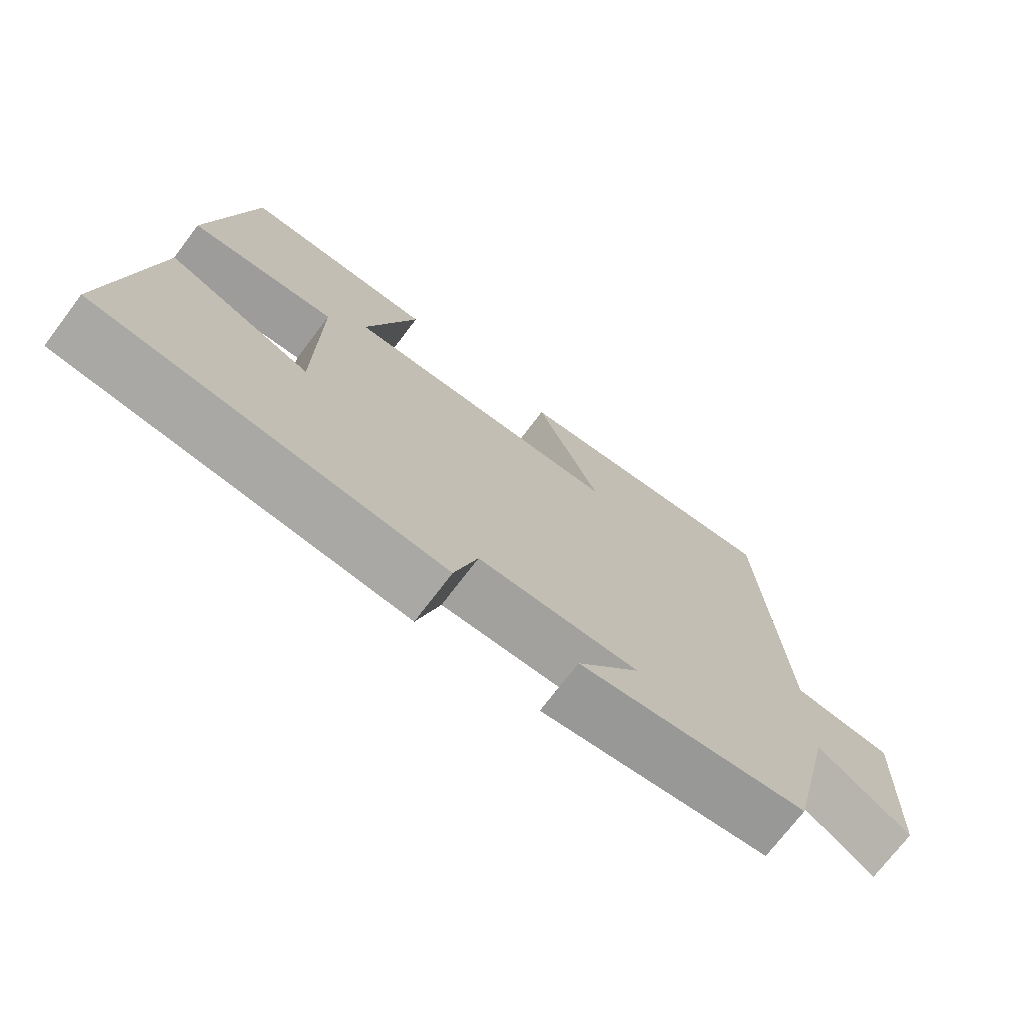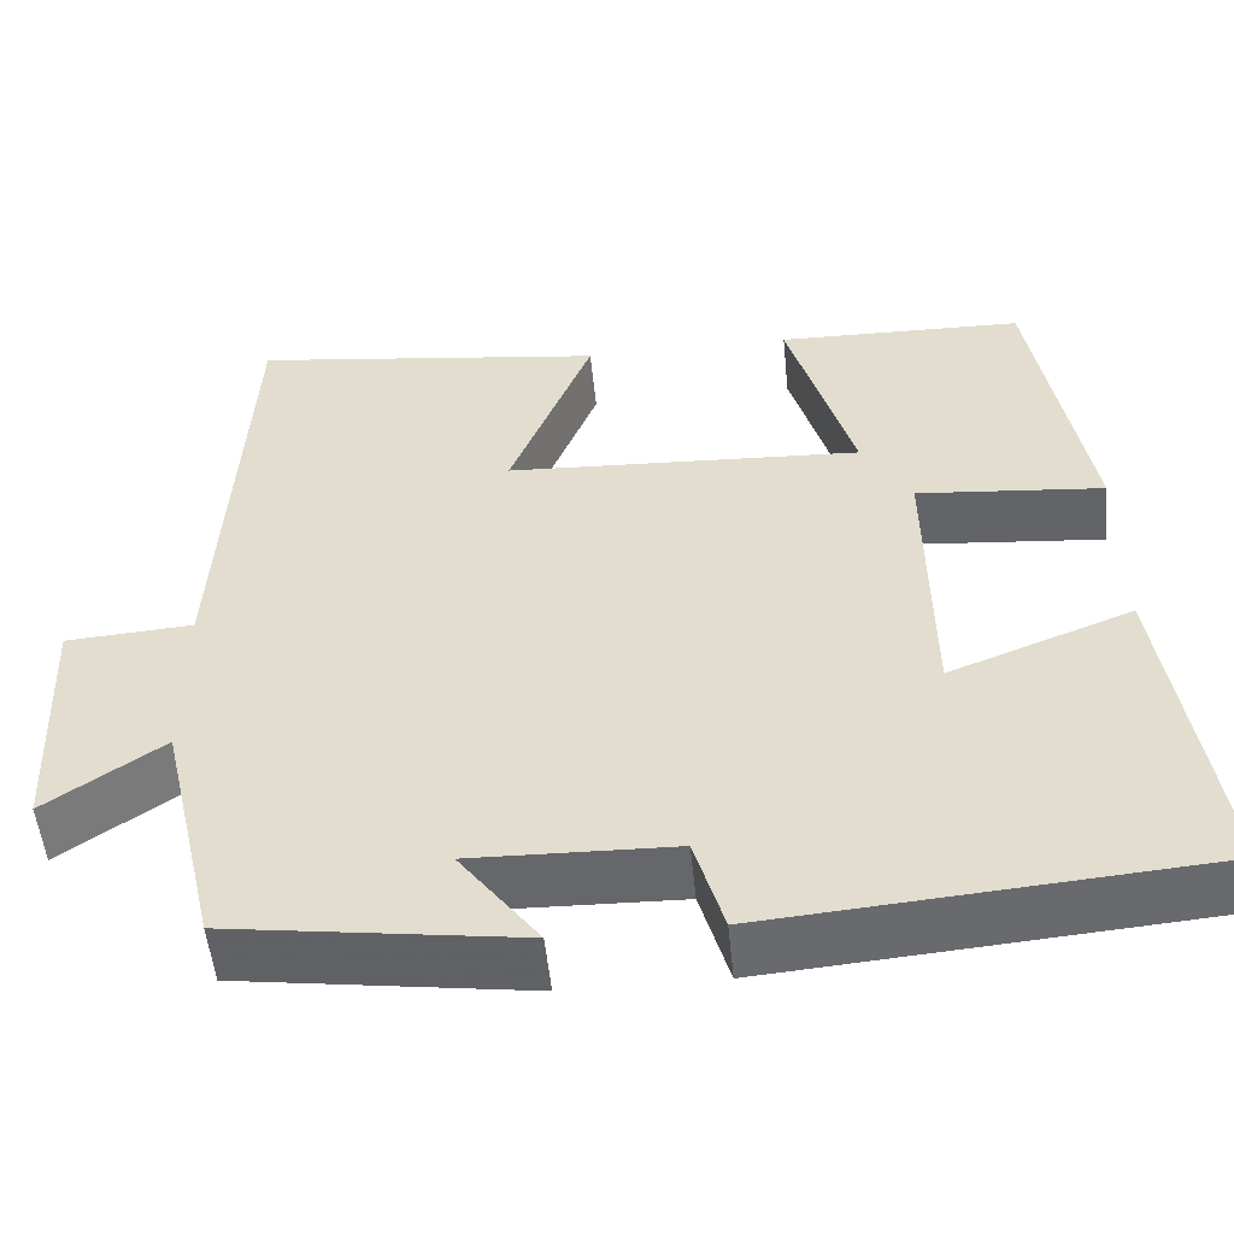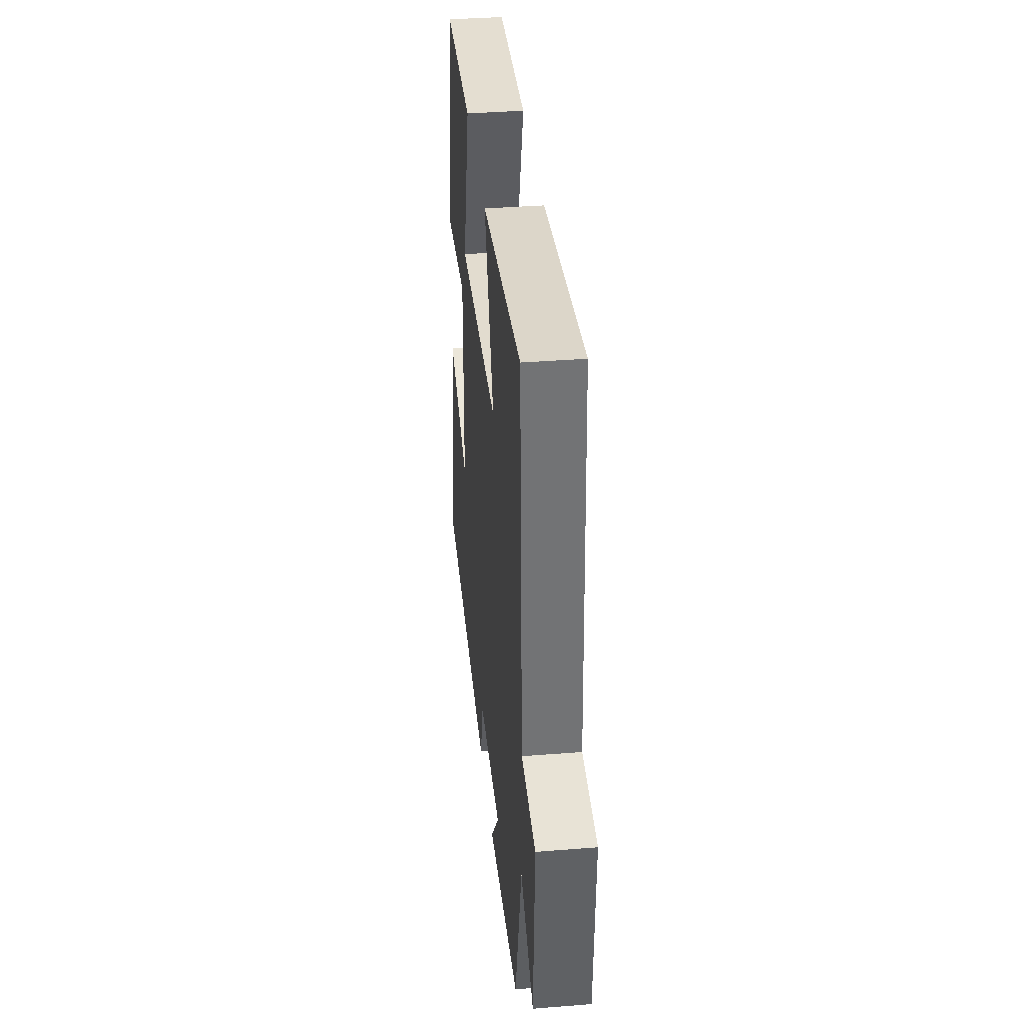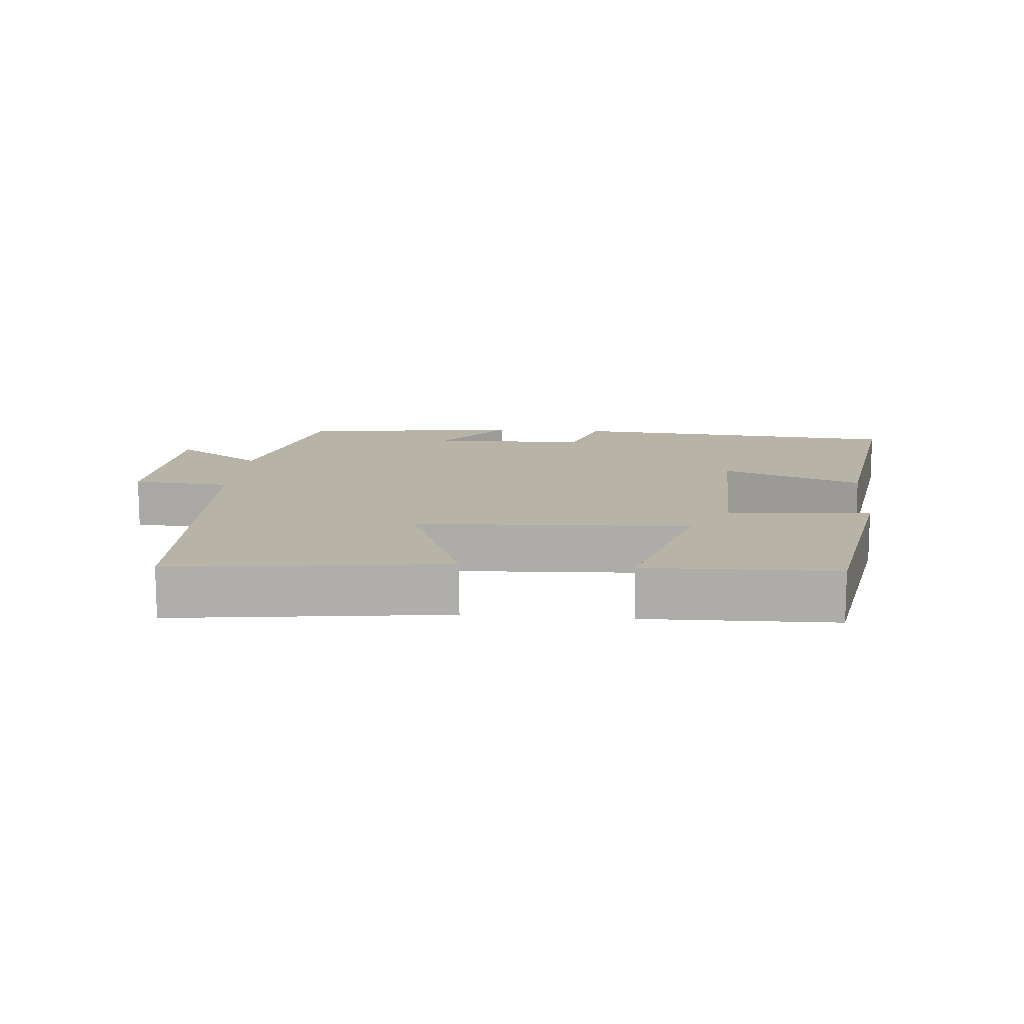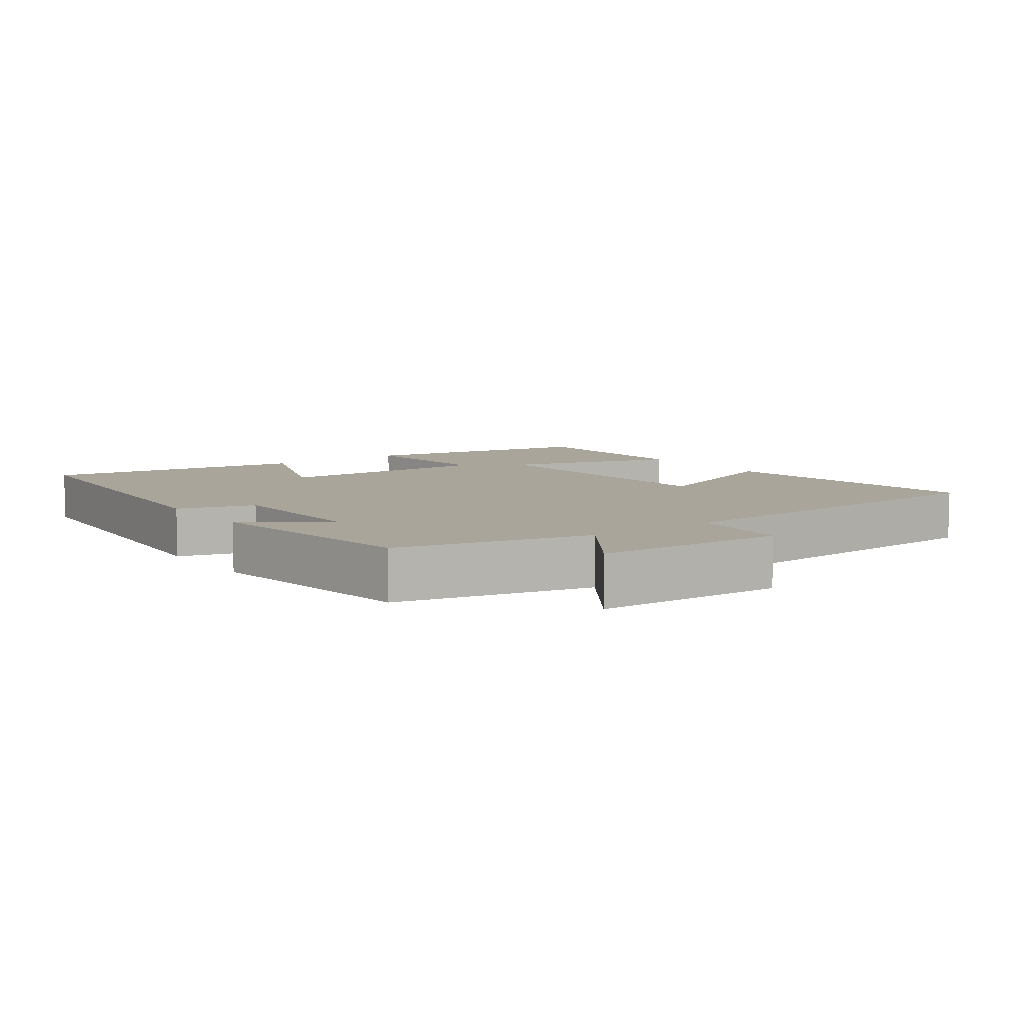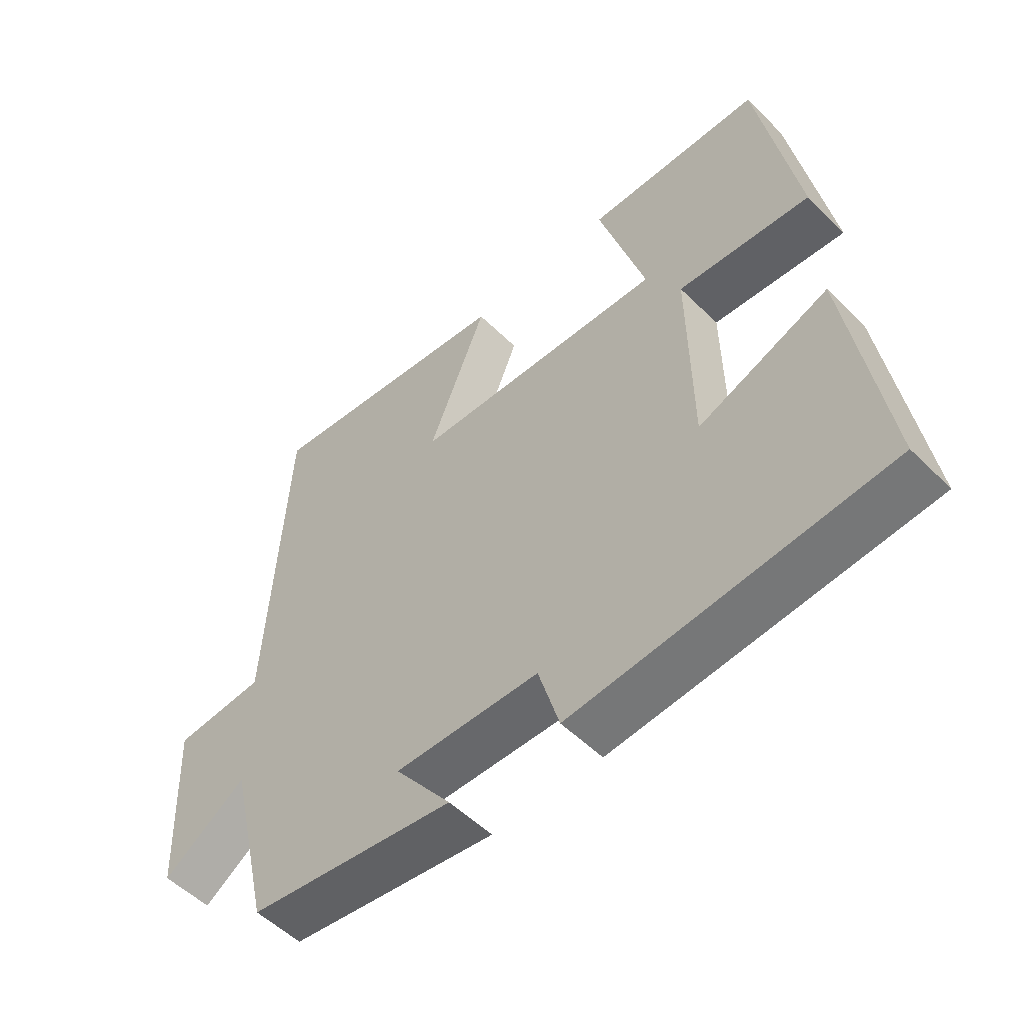
<metadata>
{"format":"obj","ext":"obj","renderer":"f3d","projection":"perspective","resolution":1024,"background":"white","views":[{"elev":-72.9,"azim":142.8,"up":"+Z"},{"elev":-52.3,"azim":5.6,"up":"+Z"},{"elev":37.7,"azim":-95.8,"up":"+Z"},{"elev":12.7,"azim":5.0,"up":"+Y"},{"elev":7.7,"azim":-126.1,"up":"+Y"},{"elev":-53.5,"azim":43.7,"up":"+Z"}]}
</metadata>
<code>
v -0.471 0.07 0.551
v -0.072 0.07 0.5
v -0.164 0.07 0.27
v 0.236 0.07 0.25
v 0.162 0.07 0.5
v 0.439 0.07 0.494
v 0.5 0.07 0.143
v 0.291 0.07 0.162
v 0.295 0.07 -0.156
v 0.5 0.07 -0.077
v 0.557 0.07 -0.46
v 0.064 0.07 -0.5
v 0.031 0.07 -0.388
v -0.197 0.07 -0.382
v -0.108 0.07 -0.5
v -0.434 0.07 -0.454
v -0.5 0.07 -0.172
v -0.631 0.07 -0.262
v -0.643 0.07 0.014
v -0.5 0.07 0.024
v -0.471 0 0.551
v -0.072 0 0.5
v -0.164 0 0.27
v 0.236 0 0.25
v 0.162 0 0.5
v 0.439 0 0.494
v 0.5 0 0.143
v 0.291 0 0.162
v 0.295 0 -0.156
v 0.5 0 -0.077
v 0.557 0 -0.46
v 0.064 0 -0.5
v 0.031 0 -0.388
v -0.197 0 -0.382
v -0.108 0 -0.5
v -0.434 0 -0.454
v -0.5 0 -0.172
v -0.631 0 -0.262
v -0.643 0 0.014
v -0.5 0 0.024
f 17 18 19 20
f 1 2 3
f 20 1 3
f 17 20 3
f 14 15 16 17
f 17 3 4
f 14 17 4
f 13 14 4
f 11 12 13
f 10 11 13
f 9 10 13
f 8 9 13 4
f 6 7 8
f 5 6 8
f 4 5 8
f 40 39 38 37
f 23 22 21
f 23 21 40
f 23 40 37
f 37 36 35 34
f 24 23 37
f 24 37 34
f 24 34 33
f 33 32 31
f 33 31 30
f 33 30 29
f 24 33 29 28
f 28 27 26
f 28 26 25
f 28 25 24
f 1 21 22 2
f 2 22 23 3
f 3 23 24 4
f 4 24 25 5
f 5 25 26 6
f 6 26 27 7
f 7 27 28 8
f 8 28 29 9
f 9 29 30 10
f 10 30 31 11
f 11 31 32 12
f 12 32 33 13
f 13 33 34 14
f 14 34 35 15
f 15 35 36 16
f 16 36 37 17
f 17 37 38 18
f 18 38 39 19
f 19 39 40 20
f 20 40 21 1

</code>
